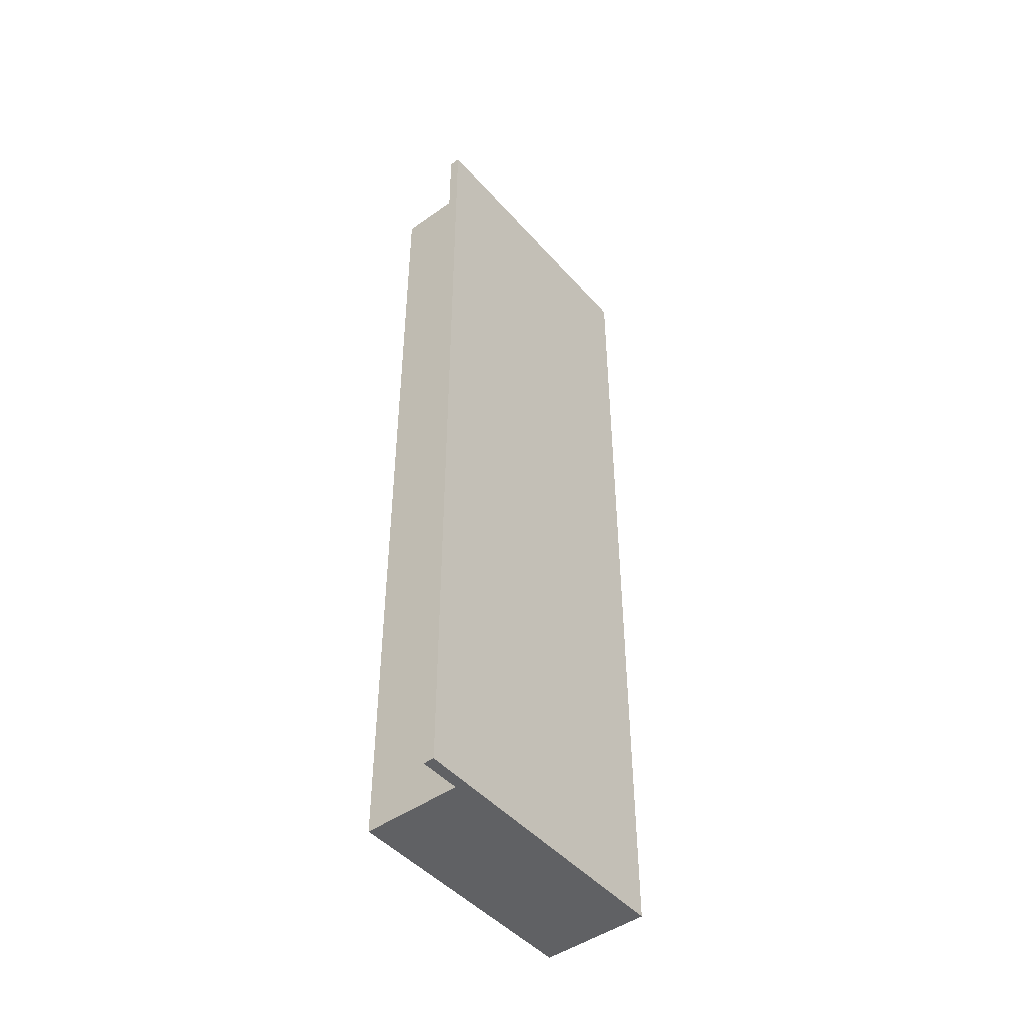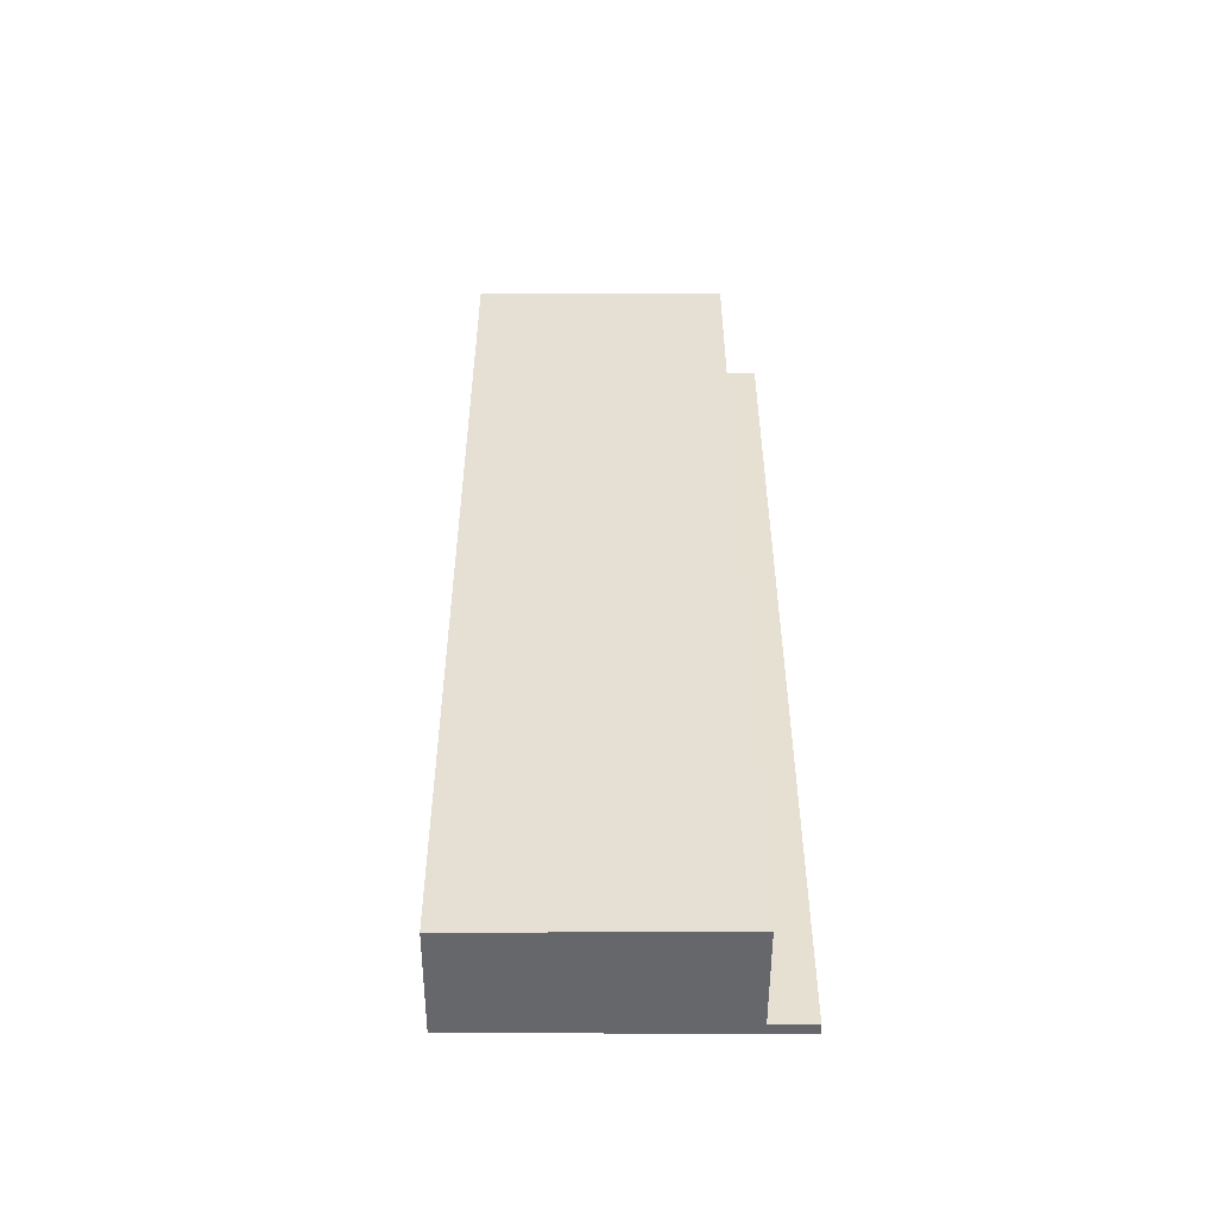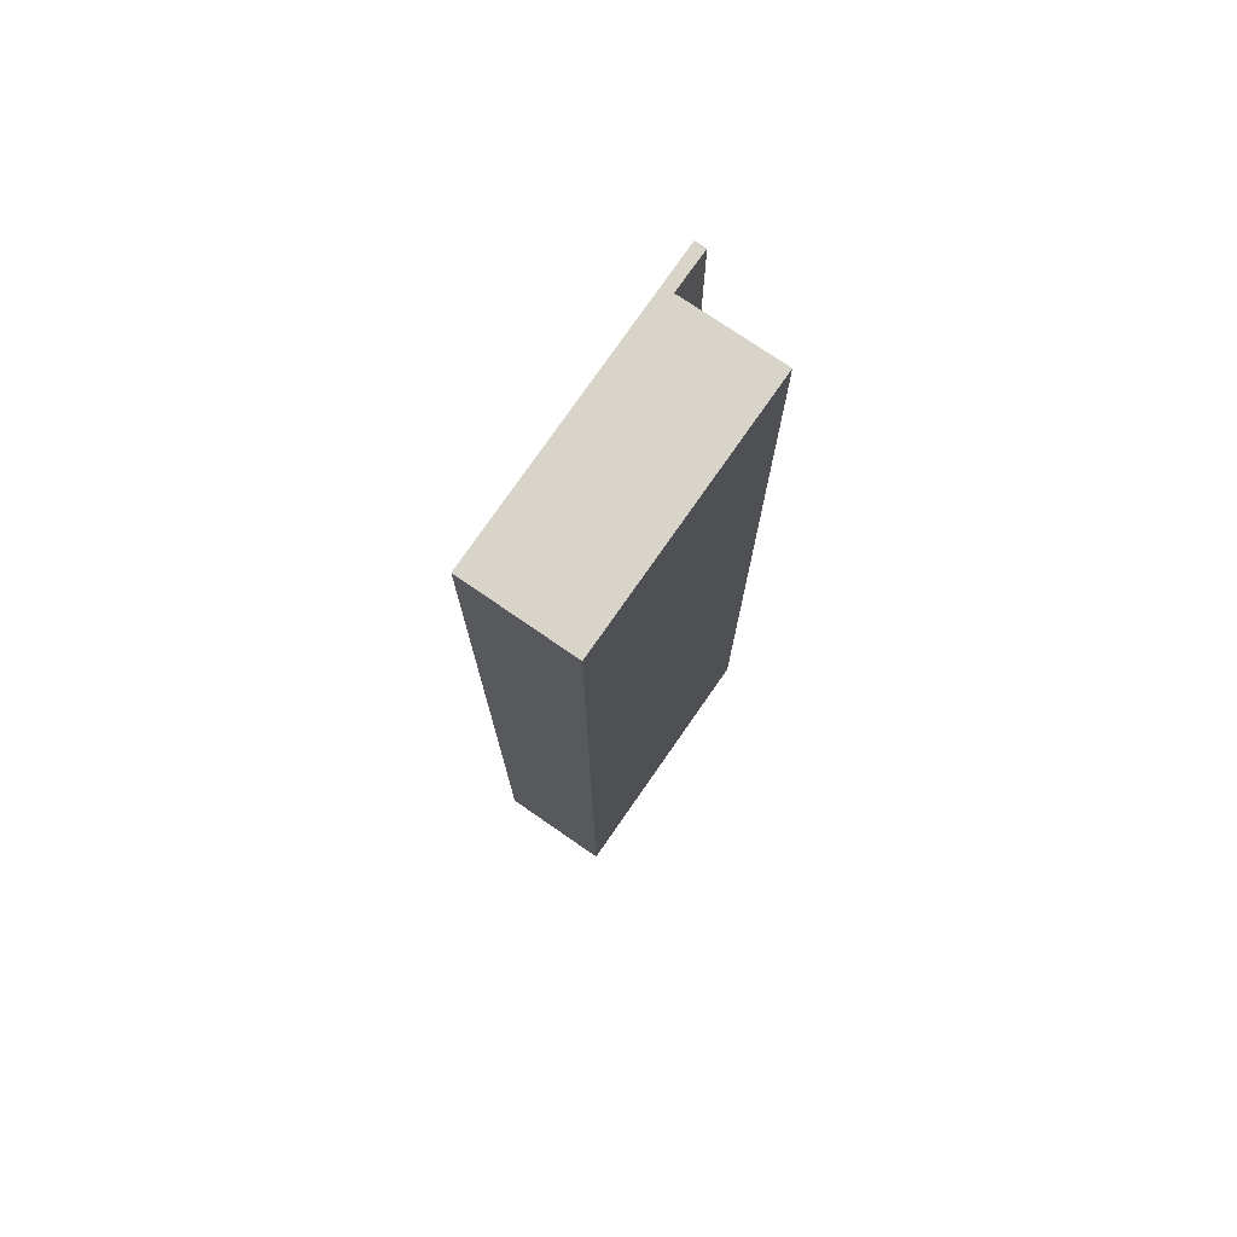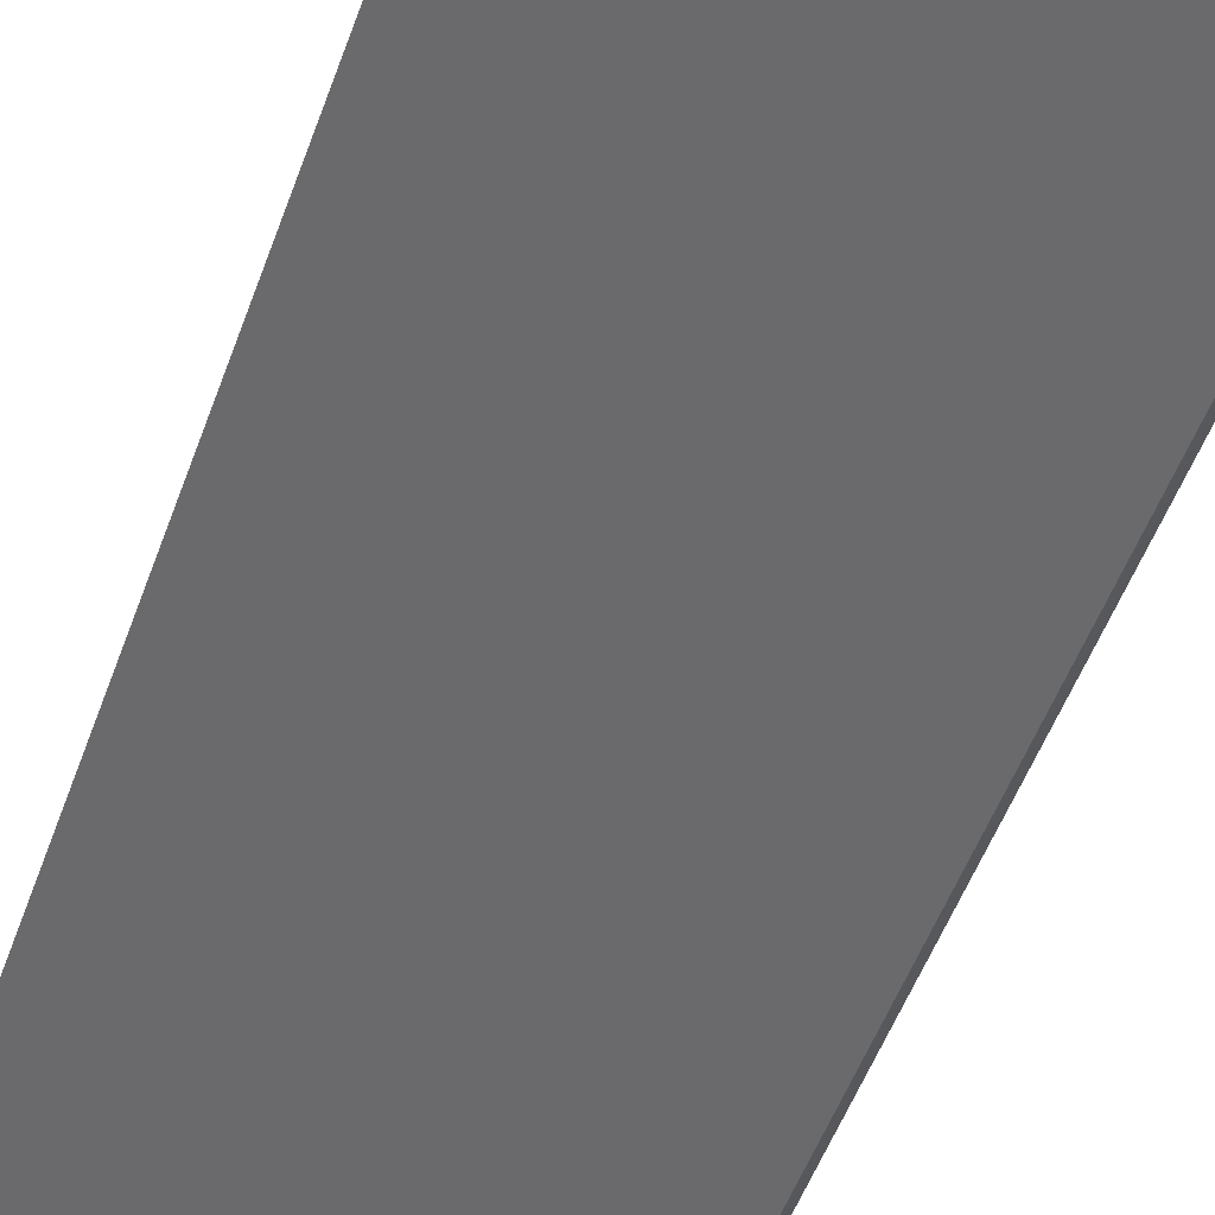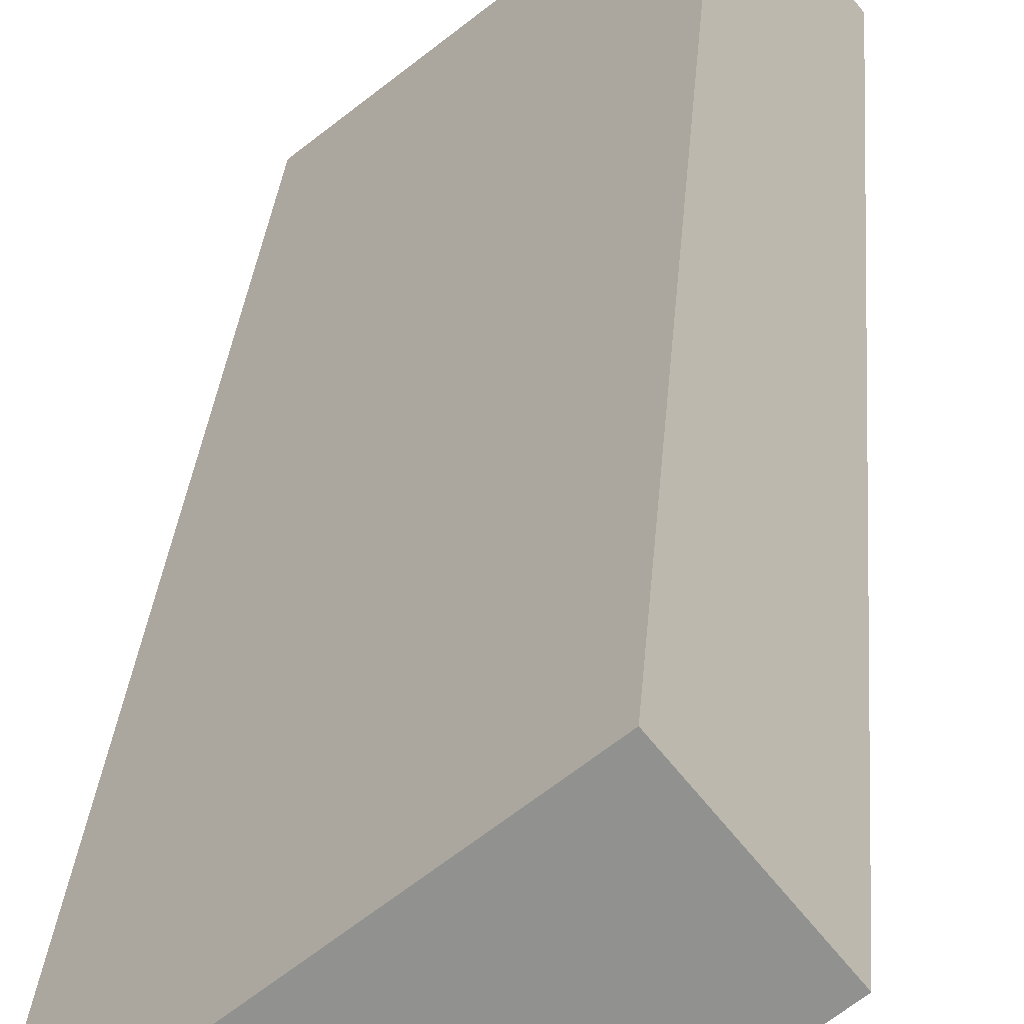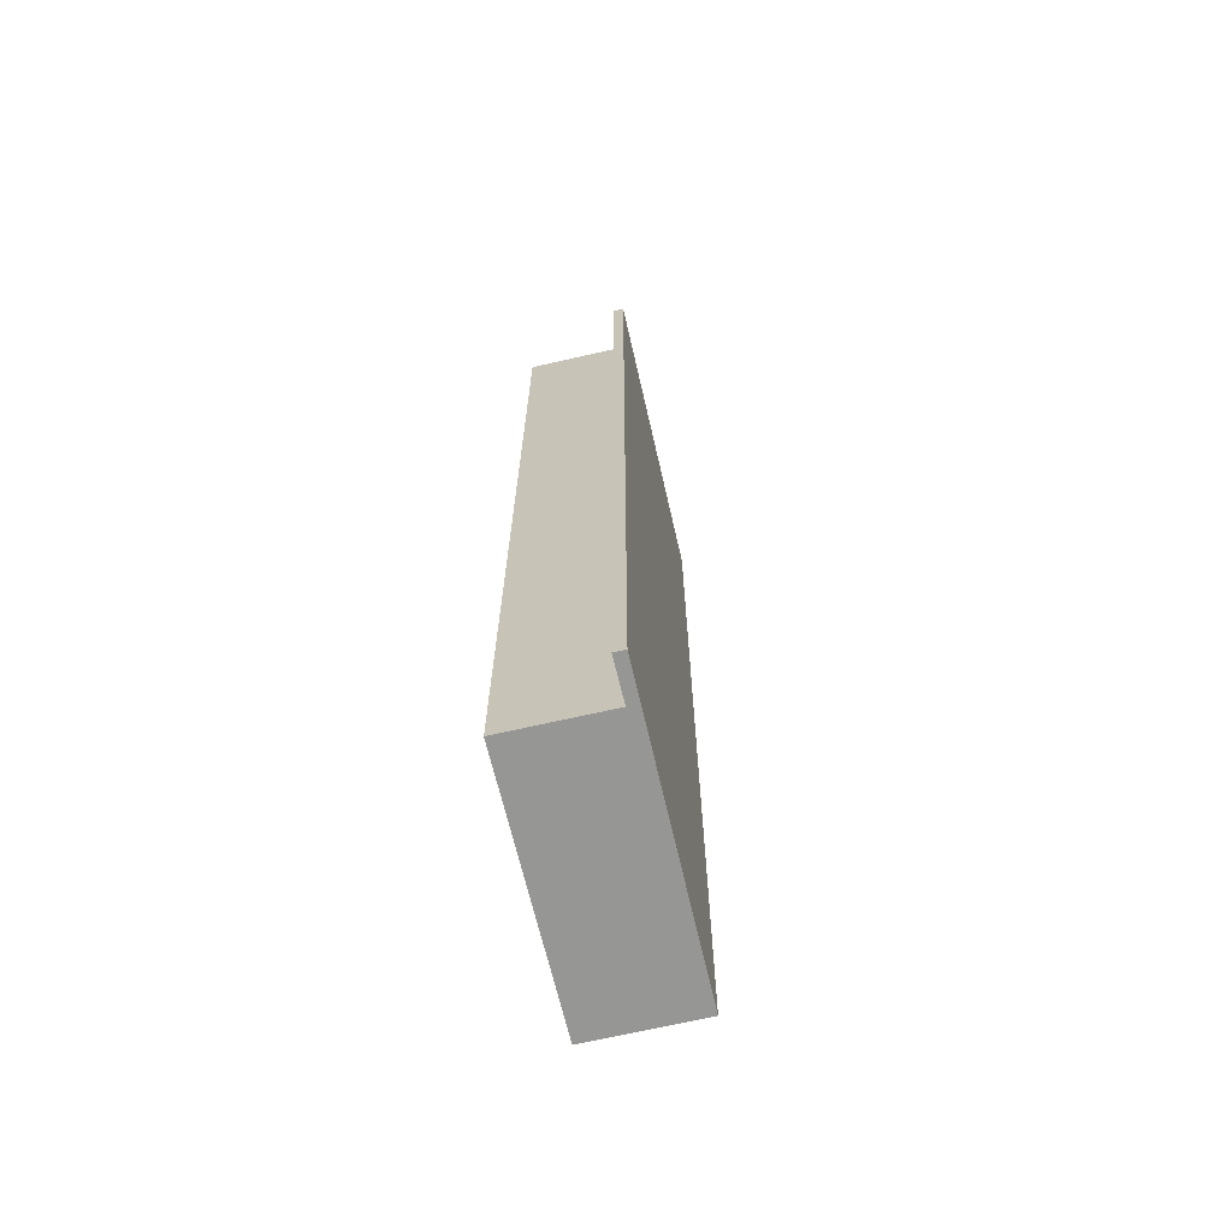
<metadata>
{"format":"obj","ext":"obj","renderer":"f3d","projection":"perspective","resolution":1024,"background":"white","views":[{"elev":-46.8,"azim":168.3,"up":"+Y"},{"elev":-52.1,"azim":39.2,"up":"+Y"},{"elev":75.6,"azim":-16.1,"up":"+Y"},{"elev":-44.9,"azim":-17.6,"up":"+Z"},{"elev":23.5,"azim":-176.5,"up":"+Z"},{"elev":-67.7,"azim":142.4,"up":"+Y"}]}
</metadata>
<code>
v  5.205 21.12 -4.286
v  0 21.12 1.293e-15
v  5.364 21.12 -4.093
v  4.634 21.12 -3.504
v  6.076 21.12 -1.752
v  1.566 21.12 1.917
v  6.076 1.073e-16 -1.752
v  4.634 2.146e-16 -3.504
v  5.364 2.506e-16 -4.093
v  5.205 2.624e-16 -4.286
v  1.566 -1.174e-16 1.917
v  0 0 0
g defaultobject
f 1 2 3
f 4 3 2
f 5 4 2
f 6 5 2
f 7 4 5
f 4 7 8
f 9 1 3
f 1 9 10
f 8 3 4
f 3 8 9
f 11 5 6
f 5 11 7
f 10 2 1
f 2 10 12
f 12 6 2
f 6 12 11
f 10 9 12
f 8 12 9
f 7 12 8
f 11 12 7

</code>
